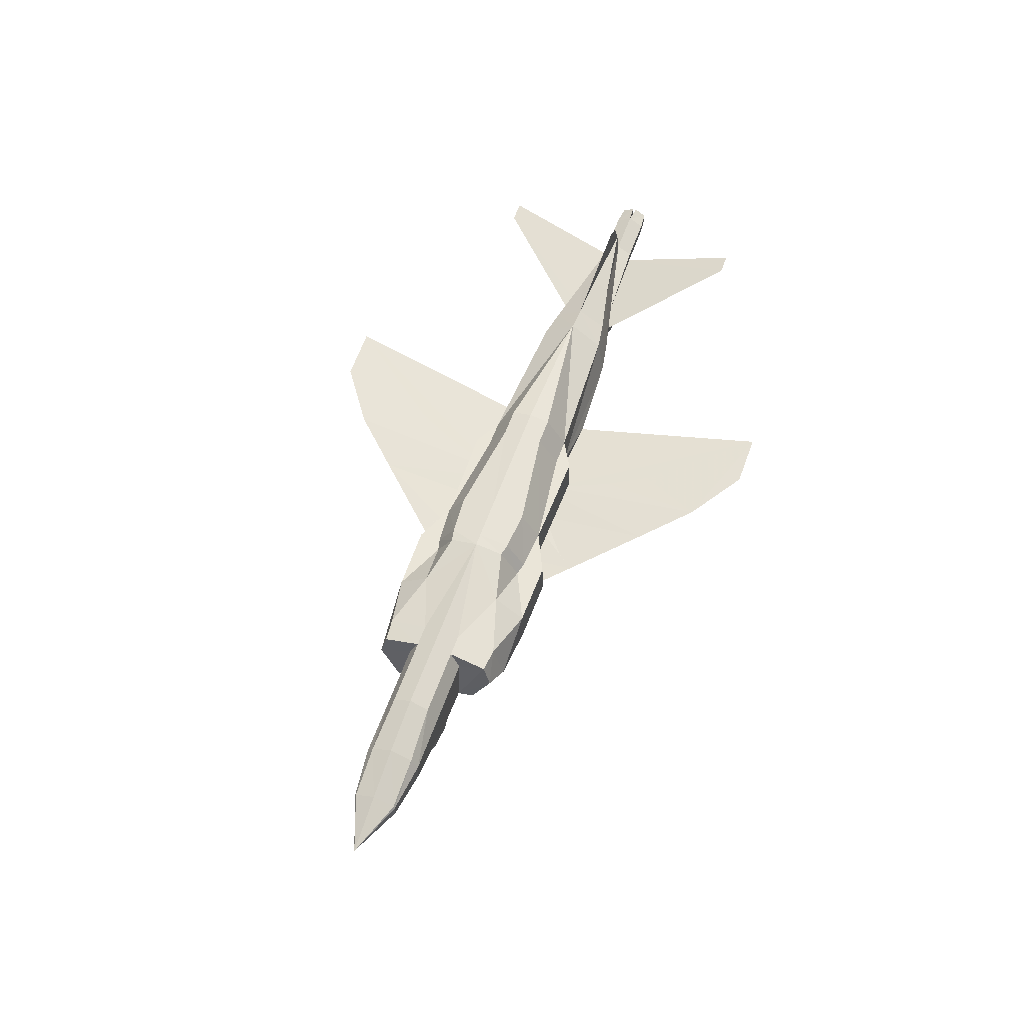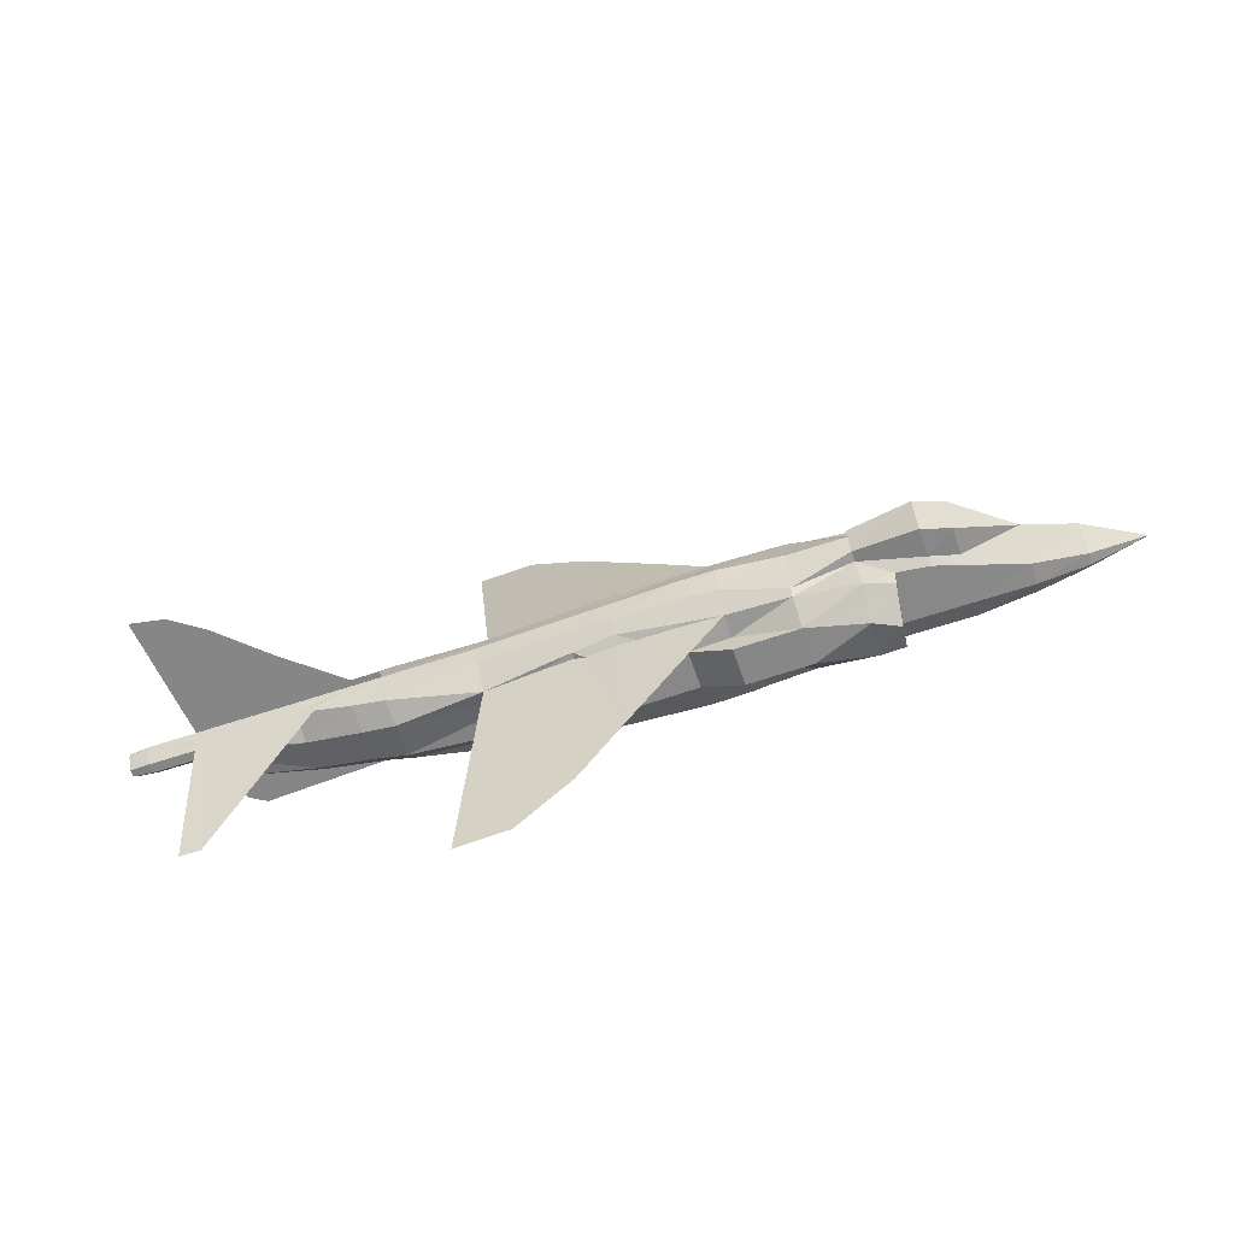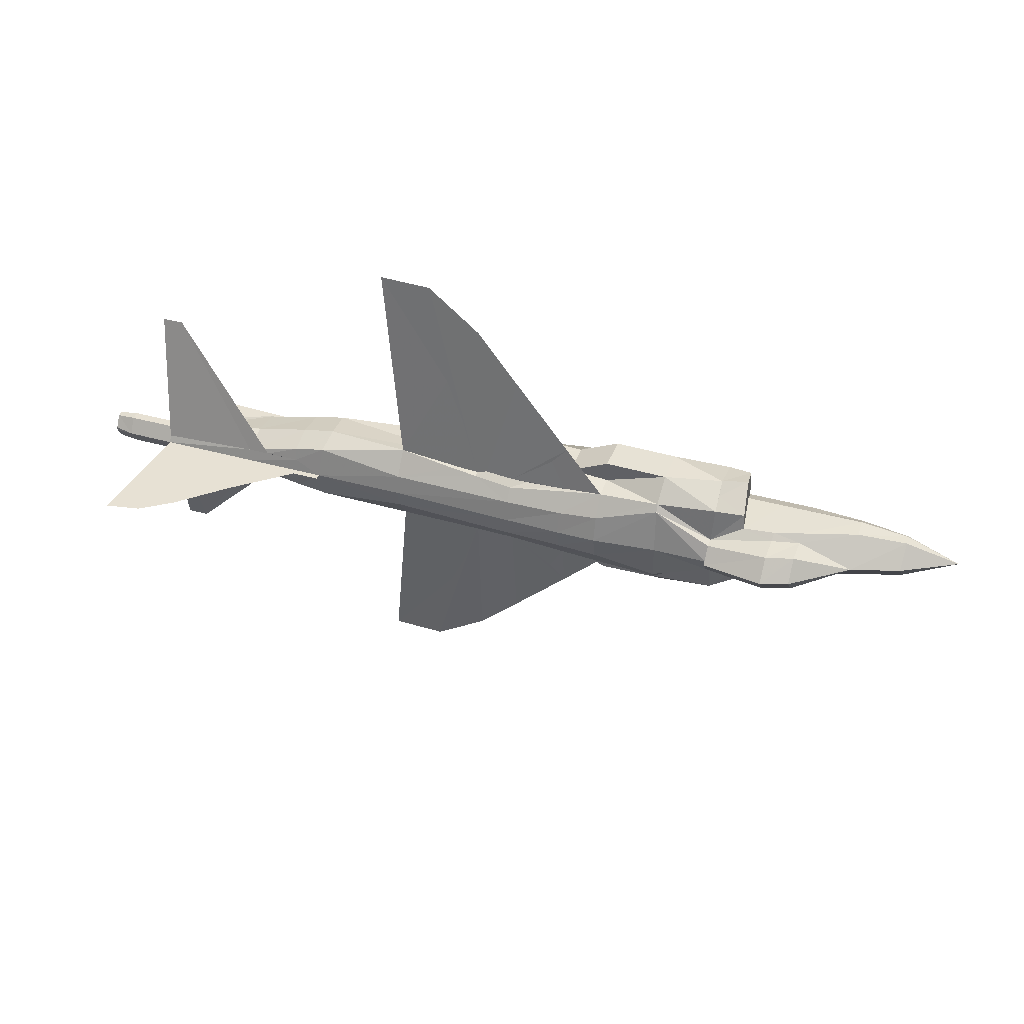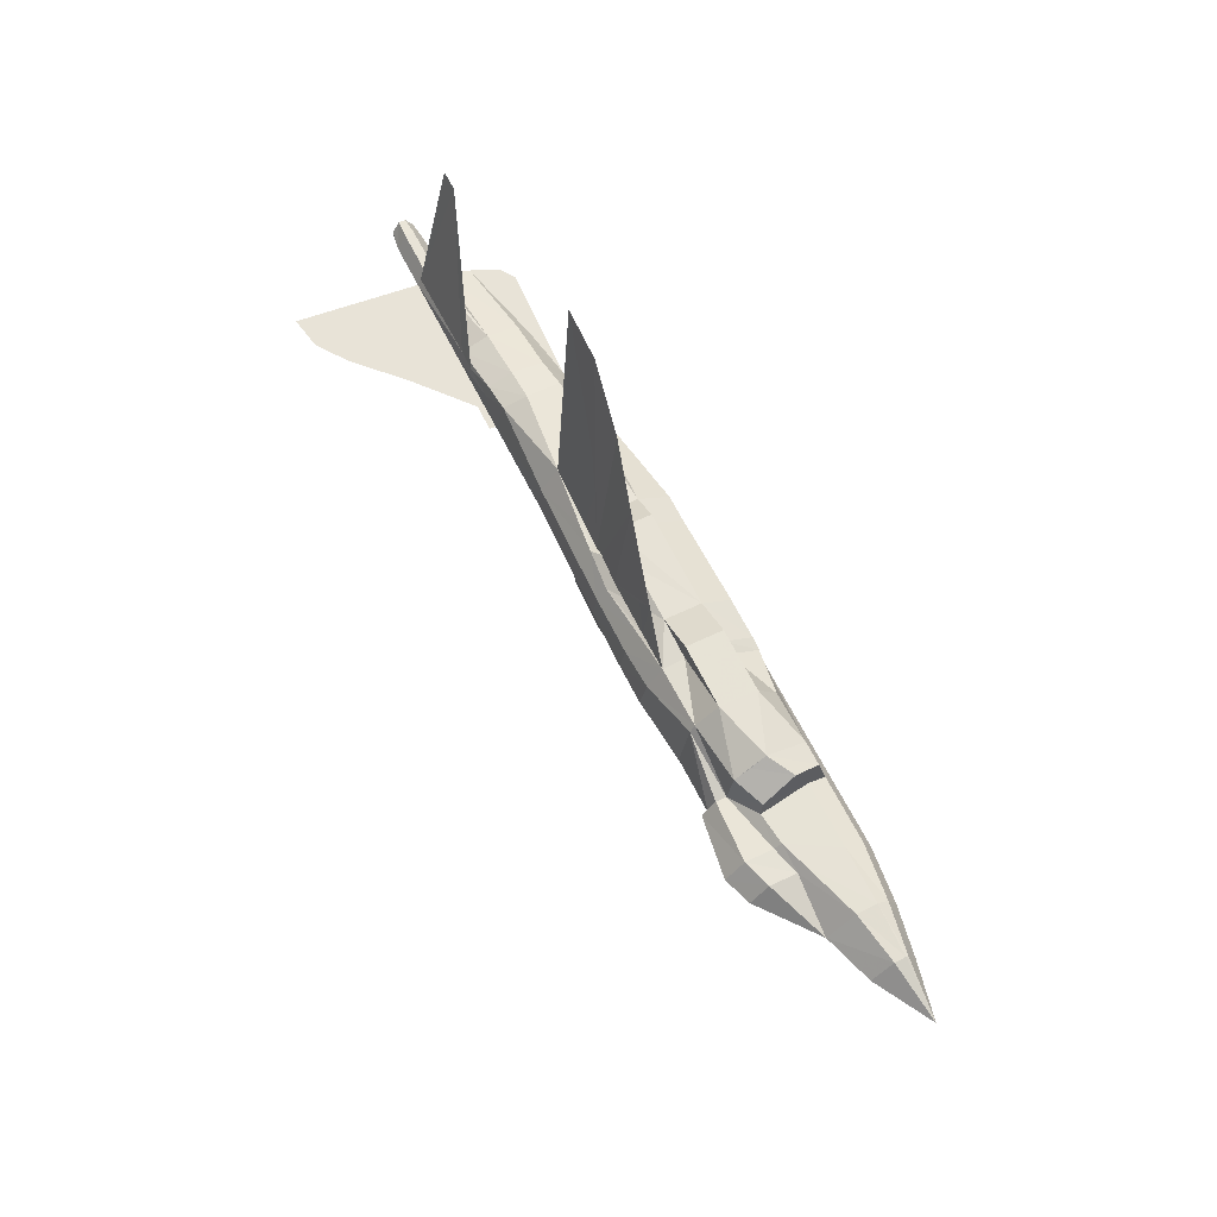
<metadata>
{"format":"obj","ext":"obj","renderer":"f3d","projection":"perspective","resolution":1024,"background":"white","views":[{"elev":54.6,"azim":-70.5,"up":"+Z"},{"elev":-62.1,"azim":-165.1,"up":"+Y"},{"elev":39.5,"azim":-164.6,"up":"+Y"},{"elev":62.0,"azim":-119.9,"up":"+Y"}]}
</metadata>
<code>
v -0.4483 0.02295 0.002699
v -0.3953 0.02885 -0.003564
v -0.3928 -1.287e-10 -0.03099
v -0.4484 0.02295 0.01452
v -0.3961 0.0295 0.01807
v -0.3352 0.02885 -0.01789
v -0.334 0.02098 -0.02569
v -0.3372 0.0295 0.02206
v -0.3078 0.0295 0.02405
v -0.3051 0.02885 -0.02505
v -0.2673 0.0295 0.0268
v -0.2715 0.02885 -0.02671
v -0.304 0.02229 -0.0322
v 0.3167 -0.01246 -0.01836
v 0.421 3.269e-10 -0.01523
v 0.4207 -0.007212 -0.01131
v -0.4486 0.02163 0.01713
v -0.3969 0.02229 0.02984
v -0.4493 -1.691e-10 0.0276
v -0.3977 -1.42e-10 0.04096
v -0.3386 0.01967 0.04168
v -0.3392 -1.107e-10 0.05149
v -0.3091 0.01967 0.04368
v -0.3098 -9.439e-11 0.05349
v -0.2666 0.01967 0.04656
v -0.2444 -5.825e-11 0.05792
v -0.2437 0.01967 0.04811
v -0.5073 -1.992e-10 0.01052
v -0.4462 -1.606e-10 -0.01819
v -0.2703 0.04524 -0.02466
v -0.2399 0.05442 -0.03705
v -0.2377 0.01705 -0.0415
v -0.2666 0.05835 0.03605
v -0.2423 0.06097 0.03704
v -0.2402 0.07212 -0.004216
v -0.1812 0.04261 0.04579
v -0.1299 5.015e-12 0.06569
v -0.1816 0.07408 0.02276
v -0.1782 0.07408 -0.01644
v -0.1142 0.07539 0.02733
v -0.2404 0.06294 -0.02066
v -0.1754 0.05245 -0.03925
v -0.1115 0.05245 -0.01192
v -0.1115 0.07539 -0.01192
v -0.07167 0.05573 0.03021
v 0.03298 0.059 0.03731
v 0.03565 0.059 -0.001938
v 0.4911 -0.001967 0.01581
v 0.4917 -0.01442 0.00796
v 0.4922 -0.01442 0.0007646
v 0.03298 0.04261 0.03731
v 0.06242 0.04261 0.0393
v -0.1295 0.03016 0.05915
v -0.1164 0.03278 0.06003
v -0.1142 0.05245 0.02733
v -0.1169 1.224e-11 0.06657
v -0.07385 0.03606 0.06226
v -0.07433 3.574e-11 0.06946
v 0.03063 0.02163 0.07198
v 0.03032 9.358e-11 0.07655
v 0.06007 0.02163 0.07397
v 0.05976 1.098e-10 0.07855
v -0.1273 0.04917 0.02644
v -0.1757 0.04524 -0.04452
v -0.1089 0.02688 -0.05051
v -0.1084 3.527e-11 -0.05771
v -0.11 0.04917 -0.03481
v -0.0663 0.0236 -0.04894
v -0.06591 5.876e-11 -0.05482
v -0.06728 0.04393 -0.03454
v -0.00421 0.02229 -0.04407
v -0.003899 9.274e-11 -0.04865
v -0.004875 0.03606 -0.03426
v 0.1296 0.02032 -0.0304
v 0.1299 1.66e-10 -0.03497
v -0.2364 -3.644e-11 -0.05981
v -0.2369 0.01705 -0.05262
v 0.4706 3.5e-10 0.0177
v -0.06901 0.05573 -0.009035
v -0.0675 0.04524 -0.03127
v -0.02311 0.04196 -0.02695
v 0.2192 0.04261 0.003941
v 0.2552 0.03606 0.006381
v 0.2576 0.02622 -0.01908
v 0.2572 0.01311 -0.02305
v 0.2932 0.01311 -0.02061
v 0.3167 0.01246 -0.01836
v 0.3141 0.02295 0.01037
v 0.2212 0.03475 0.04219
v 0.2542 0.0295 0.04114
v 0.2216 2.027e-10 0.06652
v 0.2514 2.201e-10 0.06198
v 0.3131 0.01705 0.04382
v 0.311 2.545e-10 0.05616
v 0.419 3.214e-10 0.0142
v 0.4106 3.129e-10 0.03992
v 0.3163 2.69e-10 -0.02233
v 0.4203 0.01639 -0.005423
v 0.4196 0.01639 0.004389
v 0.4207 0.007212 -0.01131
v 0.06508 0.04261 5.834e-05
v 0.03565 0.04261 -0.001938
v 0.02581 0.04327 -0.02166
v -0.006871 0.05704 -0.004821
v 0.03738 0.03868 -0.02745
v 0.03693 0.03934 -0.02091
v 0.228 2.202e-10 -0.02832
v 0.2248 0.03212 -0.01999
v 0.1283 0.04589 -0.01208
v 0.06598 0.04065 -0.02288
v 0.06567 0.04065 -0.0183
v 0.4713 0.01639 0.007893
v 0.4726 3.554e-10 -0.01173
v 0.472 0.01639 -0.001919
v 0.4922 0.01442 0.0007646
v 0.4917 0.01442 0.00796
v 0.4911 0.001967 0.01581
v 0.4927 0.001967 -0.007085
v -0.3953 -0.02885 -0.003564
v -0.4483 -0.02295 0.002699
v -0.3961 -0.0295 0.01807
v -0.334 -0.02098 -0.02569
v -0.3352 -0.02885 -0.01789
v -0.3372 -0.0295 0.02206
v -0.3051 -0.02885 -0.02505
v -0.3078 -0.0295 0.02405
v -0.2715 -0.02885 -0.02671
v -0.2673 -0.0295 0.0268
v -0.304 -0.02229 -0.0322
v -0.2377 -0.01705 -0.0415
v 0.4713 -0.01639 0.007893
v 0.4927 -0.001967 -0.007085
v 0.472 -0.01639 -0.001919
v 0.4196 -0.01639 0.004389
v 0.4203 -0.01639 -0.005423
v 0.2192 -0.04261 0.003941
v 0.06508 -0.04261 5.834e-05
v 0.1283 -0.04589 -0.01208
v -0.4484 -0.02295 0.01452
v -0.3969 -0.02229 0.02984
v -0.4486 -0.02163 0.01713
v -0.3386 -0.01967 0.04168
v -0.3091 -0.01967 0.04368
v -0.2666 -0.01967 0.04656
v -0.2437 -0.01967 0.04811
v -0.2399 -0.05442 -0.03705
v -0.2675 -0.06556 0.01036
v -0.2402 -0.07212 -0.004216
v -0.2423 -0.06097 0.03704
v -0.2666 -0.05835 0.03605
v 0.06567 -0.04065 -0.0183
v -0.1812 -0.04261 0.04579
v -0.1816 -0.07408 0.02276
v -0.1115 -0.07539 -0.01192
v -0.1142 -0.07539 0.02733
v -0.1782 -0.07408 -0.01644
v -0.2404 -0.06294 -0.02066
v -0.1115 -0.05245 -0.01192
v -0.1754 -0.05245 -0.03925
v 0.2248 -0.03212 -0.01999
v -0.06901 -0.05573 -0.009035
v -0.006871 -0.05704 -0.004821
v 0.03565 -0.059 -0.001938
v 0.1296 -0.02032 -0.0304
v 0.03298 -0.059 0.03731
v 0.06242 -0.04261 0.0393
v 0.03298 -0.04261 0.03731
v -0.1273 -0.04917 0.02644
v -0.1142 -0.05245 0.02733
v -0.1164 -0.03278 0.06003
v -0.1295 -0.03016 0.05915
v -0.07167 -0.05573 0.03021
v -0.07385 -0.03606 0.06226
v 0.03063 -0.02163 0.07198
v 0.06007 -0.02163 0.07397
v -0.1775 -3.901e-12 -0.05582
v -0.1089 -0.02688 -0.05051
v -0.1757 -0.04524 -0.04452
v -0.11 -0.04917 -0.03481
v -0.0663 -0.0236 -0.04894
v -0.06728 -0.04393 -0.03454
v -0.00421 -0.02229 -0.04407
v -0.004875 -0.03606 -0.03426
v -0.2369 -0.01705 -0.05262
v -0.0675 -0.04524 -0.03127
v -0.02311 -0.04196 -0.02695
v -0.005452 -0.04196 -0.02575
v 0.03738 -0.03868 -0.02745
v 0.2576 -0.02622 -0.01908
v 0.2552 -0.03606 0.006381
v 0.2574 2.365e-10 -0.02632
v 0.3141 -0.02295 0.01037
v 0.2542 -0.0295 0.04114
v 0.2212 -0.03475 0.04219
v 0.3131 -0.01705 0.04382
v 0.03565 -0.04261 -0.001938
v 0.03693 -0.03934 -0.02091
v 0.2572 -0.01311 -0.02305
v 0.06598 -0.04065 -0.02288
v -0.2703 -0.04524 -0.02466
v 0.2932 -0.01311 -0.02061
v -0.2675 0.06556 0.01036
v -0.005452 0.04196 -0.02575
v -0.3321 0.02163 -0.05447
v -0.3308 -8.764e-11 -0.07279
v -0.236 -3.522e-11 -0.06636
v -0.3007 -6.955e-11 -0.0806
v -0.302 -0.02229 -0.06163
v -0.3321 -0.02163 -0.05447
v -0.302 0.02229 -0.06163
v 0.1558 -0.2557 0.01935
v 0.09899 -0.255 0.01353
v 0.04057 -0.2131 0.002996
v -0.06795 -0.09506 -0.02473
v -0.006561 -0.1619 -0.0094
v -0.06795 0.09506 -0.02473
v -0.006561 0.1619 -0.0094
v 0.1558 0.2557 0.01935
v 0.09899 0.255 0.01353
v 0.04057 0.2131 0.002996
v 0.3785 2.894e-10 0.07717
v 0.3956 3.003e-10 0.06847
v 0.02581 -0.04327 -0.02166
v 0.408 -0.1442 0.02989
v 0.4309 -0.1442 0.03144
v 0.3201 2.793e-10 -0.07793
v 0.3722 3.149e-10 -0.1204
v 0.4065 3.372e-10 -0.1411
v 0.4429 3.583e-10 -0.1452
v 0.2579 2.377e-10 -0.03286
v 0.2284 2.214e-10 -0.03486
v 0.408 0.1442 0.02989
v 0.4309 0.1442 0.03144
v 0.4911 0.001967 0.01581
v 0.4927 0.001967 -0.007085
v 0.4706 -1.014e-08 0.0177
v 0.4911 -0.001967 0.01581
v 0.4927 -0.001967 -0.007085
v 0.4726 -1.013e-08 -0.01173
f 1 2 3
f 4 5 2
f 2 6 7
f 5 8 6
f 8 9 10
f 9 11 12
f 7 6 10
f 13 10 12
f 14 15 16
f 17 18 5
f 19 20 18
f 18 21 8
f 20 22 21
f 21 23 9
f 22 24 23
f 23 25 11
f 24 26 27
f 28 1 29
f 28 4 1
f 28 17 4
f 28 19 17
f 30 31 32
f 33 34 35
f 25 27 34
f 34 27 36
f 27 26 37
f 27 37 36
f 36 38 34
f 35 34 38
f 39 38 40
f 38 39 35
f 31 41 35
f 42 39 43
f 31 39 42
f 43 39 44
f 45 46 47
f 48 49 50
f 45 51 52
f 53 54 55
f 37 56 54
f 54 57 45
f 56 58 57
f 57 59 51
f 58 60 59
f 59 61 52
f 60 62 61
f 38 36 63
f 36 53 63
f 36 37 53
f 31 42 32
f 64 65 66
f 42 67 65
f 65 68 69
f 67 70 68
f 68 71 72
f 70 73 71
f 71 74 75
f 76 77 64
f 49 48 78
f 77 32 64
f 32 42 64
f 42 43 67
f 43 79 67
f 79 80 70
f 80 79 81
f 82 83 84
f 85 86 87
f 83 88 87
f 89 90 83
f 91 92 90
f 90 93 88
f 92 94 93
f 93 95 88
f 96 93 94
f 97 87 15
f 87 88 98
f 88 99 98
f 88 95 99
f 87 100 98
f 47 101 102
f 103 104 102
f 105 106 102
f 61 62 91
f 52 61 91
f 91 89 52
f 101 52 89
f 89 82 101
f 74 107 75
f 108 107 74
f 74 109 108
f 109 82 108
f 110 111 101
f 109 101 82
f 15 100 98
f 98 99 112
f 99 95 78
f 113 114 115
f 114 112 116
f 112 78 117
f 118 115 116
f 100 15 87
f 29 3 119
f 120 119 121
f 3 122 123
f 119 123 124
f 123 125 126
f 125 127 128
f 129 125 123
f 130 127 125
f 50 49 131
f 132 50 133
f 131 78 95
f 133 131 134
f 113 133 135
f 136 137 138
f 139 121 140
f 141 140 20
f 121 124 142
f 140 142 22
f 124 126 143
f 142 143 24
f 126 128 144
f 143 144 145
f 29 120 28
f 120 139 28
f 139 141 28
f 141 19 28
f 127 130 146
f 147 148 149
f 150 149 145
f 138 137 151
f 152 145 149
f 37 26 145
f 152 37 145
f 149 153 152
f 153 149 148
f 154 155 153
f 148 156 153
f 156 148 157
f 158 156 159
f 159 156 146
f 160 136 138
f 161 154 156
f 161 162 163
f 160 138 164
f 165 166 167
f 168 169 170
f 171 170 56
f 169 172 173
f 170 173 58
f 172 167 174
f 173 174 60
f 167 166 175
f 174 175 62
f 168 152 153
f 168 171 152
f 171 37 152
f 130 159 146
f 176 66 177
f 178 177 179
f 66 69 180
f 177 180 181
f 69 72 182
f 180 182 183
f 72 75 164
f 176 178 184
f 164 107 160
f 178 130 184
f 178 159 130
f 179 158 159
f 179 161 158
f 179 181 185
f 181 183 186
f 187 183 188
f 160 189 190
f 191 97 14
f 189 14 192
f 136 190 193
f 194 193 92
f 190 192 195
f 193 195 94
f 192 95 195
f 94 195 96
f 15 14 97
f 135 192 14
f 135 134 192
f 134 95 192
f 14 16 135
f 162 196 137
f 188 197 196
f 137 196 197
f 91 62 175
f 91 175 166
f 166 194 91
f 194 166 137
f 137 136 194
f 75 107 164
f 107 198 189
f 107 191 198
f 137 188 151
f 188 199 151
f 161 186 187
f 186 183 187
f 182 188 183
f 182 164 199
f 164 138 199
f 155 169 168
f 155 172 169
f 200 157 148
f 200 146 157
f 189 198 201
f 14 189 201
f 41 31 30
f 202 35 41
f 55 45 40
f 38 63 55
f 110 109 74
f 105 110 74
f 73 105 71
f 81 73 203
f 104 203 81
f 103 105 73
f 104 103 203
f 111 110 105
f 111 105 101
f 85 191 107
f 108 84 85
f 86 85 84
f 86 84 87
f 163 137 166
f 161 172 155
f 44 40 45
f 46 52 101
f 7 204 3
f 3 204 205
f 13 32 77
f 77 76 206
f 205 207 208
f 209 208 129
f 207 206 184
f 208 184 130
f 205 209 3
f 3 209 122
f 210 77 206
f 7 13 210
f 204 210 207
f 206 76 184
f 11 25 33
f 11 33 202
f 150 144 128
f 127 200 147
f 197 151 138
f 211 212 213
f 187 186 185
f 214 215 187
f 179 185 214
f 179 185 214
f 93 96 95
f 93 96 95
f 67 80 216
f 67 80 216
f 80 81 203
f 216 217 203
f 106 111 109
f 218 219 220
f 95 96 195
f 95 96 195
f 94 221 92
f 94 221 92
f 94 96 221
f 94 96 221
f 96 222 221
f 96 222 221
f 203 103 217
f 203 103 217
f 220 106 103
f 106 220 217
f 223 197 213
f 215 213 197
f 187 223 215
f 187 223 215
f 224 225 16
f 224 225 16
f 224 16 14
f 224 16 14
f 224 14 201
f 224 14 201
f 226 227 228
f 97 15 229
f 230 226 97
f 191 97 226
f 230 231 107
f 231 230 191
f 96 222 221
f 96 222 221
f 94 96 221
f 94 96 221
f 94 221 92
f 94 221 92
f 226 227 228
f 97 15 229
f 230 226 97
f 191 97 226
f 230 231 107
f 231 230 191
f 232 233 100
f 232 233 100
f 232 100 87
f 232 100 87
f 232 87 86
f 232 87 86
f 1 3 29
f 4 2 1
f 2 7 3
f 5 6 2
f 8 10 6
f 9 12 10
f 7 10 13
f 13 12 32
f 17 5 4
f 19 18 17
f 18 8 5
f 20 21 18
f 21 9 8
f 22 23 21
f 23 11 9
f 24 27 25
f 24 25 23
f 30 32 12
f 33 35 202
f 25 34 33
f 39 40 44
f 31 35 39
f 43 44 79
f 45 47 104
f 45 104 79
f 48 50 132
f 45 52 46
f 53 55 63
f 37 54 53
f 54 45 55
f 56 57 54
f 57 51 45
f 58 59 57
f 59 52 51
f 60 61 59
f 64 66 176
f 42 65 64
f 65 69 66
f 67 68 65
f 68 72 69
f 70 71 68
f 71 75 72
f 76 64 176
f 49 78 131
f 79 70 67
f 80 81 73
f 80 73 70
f 82 84 108
f 85 87 97
f 85 97 191
f 83 87 84
f 89 83 82
f 91 90 89
f 90 88 83
f 92 93 90
f 47 102 104
f 103 102 106
f 103 106 105
f 105 102 101
f 110 101 109
f 15 98 114
f 15 114 113
f 98 112 114
f 99 78 112
f 113 115 118
f 114 116 115
f 112 117 116
f 118 116 117
f 29 119 120
f 120 121 139
f 3 123 119
f 119 124 121
f 123 126 124
f 125 128 126
f 129 123 122
f 130 125 129
f 50 131 133
f 132 133 113
f 131 95 134
f 133 134 135
f 113 135 16
f 113 16 15
f 139 140 141
f 141 20 19
f 121 142 140
f 140 22 20
f 124 143 142
f 142 24 22
f 126 144 143
f 143 145 26
f 143 26 24
f 127 146 200
f 147 149 150
f 150 145 144
f 138 151 199
f 154 153 156
f 156 157 146
f 161 156 158
f 161 163 165
f 161 165 172
f 165 167 172
f 168 170 171
f 171 56 37
f 169 173 170
f 170 58 56
f 172 174 173
f 173 60 58
f 167 175 174
f 174 62 60
f 176 177 178
f 178 179 159
f 66 180 177
f 177 181 179
f 69 182 180
f 180 183 181
f 72 164 182
f 176 184 76
f 179 185 161
f 181 186 161
f 181 161 185
f 187 188 223
f 187 223 162
f 160 190 136
f 191 14 201
f 191 201 198
f 189 192 190
f 136 193 194
f 194 92 91
f 190 195 193
f 193 94 92
f 162 137 163
f 188 196 162
f 188 162 223
f 137 197 188
f 107 189 160
f 161 187 162
f 182 199 188
f 155 168 153
f 200 148 147
f 202 41 30
f 38 55 40
f 105 74 71
f 104 81 79
f 103 73 203
f 108 85 107
f 163 166 165
f 161 155 154
f 44 45 79
f 46 101 47
f 13 77 210
f 205 208 209
f 209 129 122
f 207 184 208
f 208 130 129
f 210 206 207
f 7 210 204
f 204 207 205
f 11 202 30
f 11 30 12
f 127 147 150
f 127 150 128
f 197 138 211
f 197 211 212
f 197 212 213
f 138 211 213
f 151 138 213
f 213 151 197
f 185 187 215
f 185 215 214
f 186 187 214
f 185 186 214
f 80 203 217
f 216 217 80
f 216 203 81
f 80 81 216
f 218 109 106
f 219 218 106
f 220 219 106
f 109 218 220
f 220 109 111
f 220 111 106
f 103 220 217
f 217 106 103
f 223 213 215
f 223 197 215
f 229 228 226
f 15 229 226
f 97 15 226
f 97 229 228
f 97 228 227
f 97 227 226
f 191 97 230
f 191 226 230
f 191 230 107
f 191 231 107
f 229 228 226
f 15 229 226
f 97 15 226
f 97 229 228
f 97 228 227
f 97 227 226
f 191 97 230
f 191 226 230
f 191 230 107
f 191 231 107
f 234 235 236
f 236 235 237
f 238 237 235
f 235 239 238

</code>
